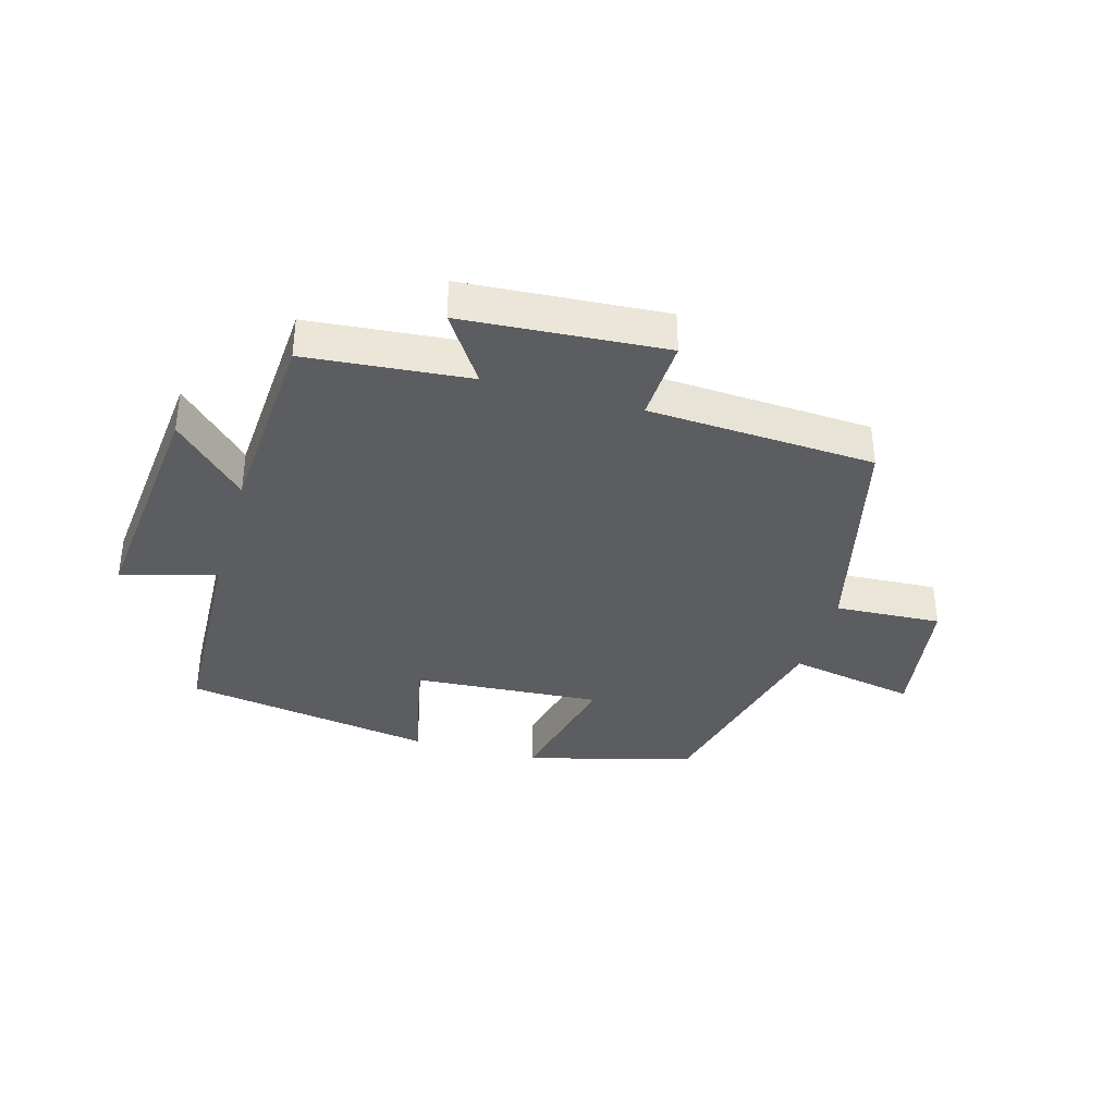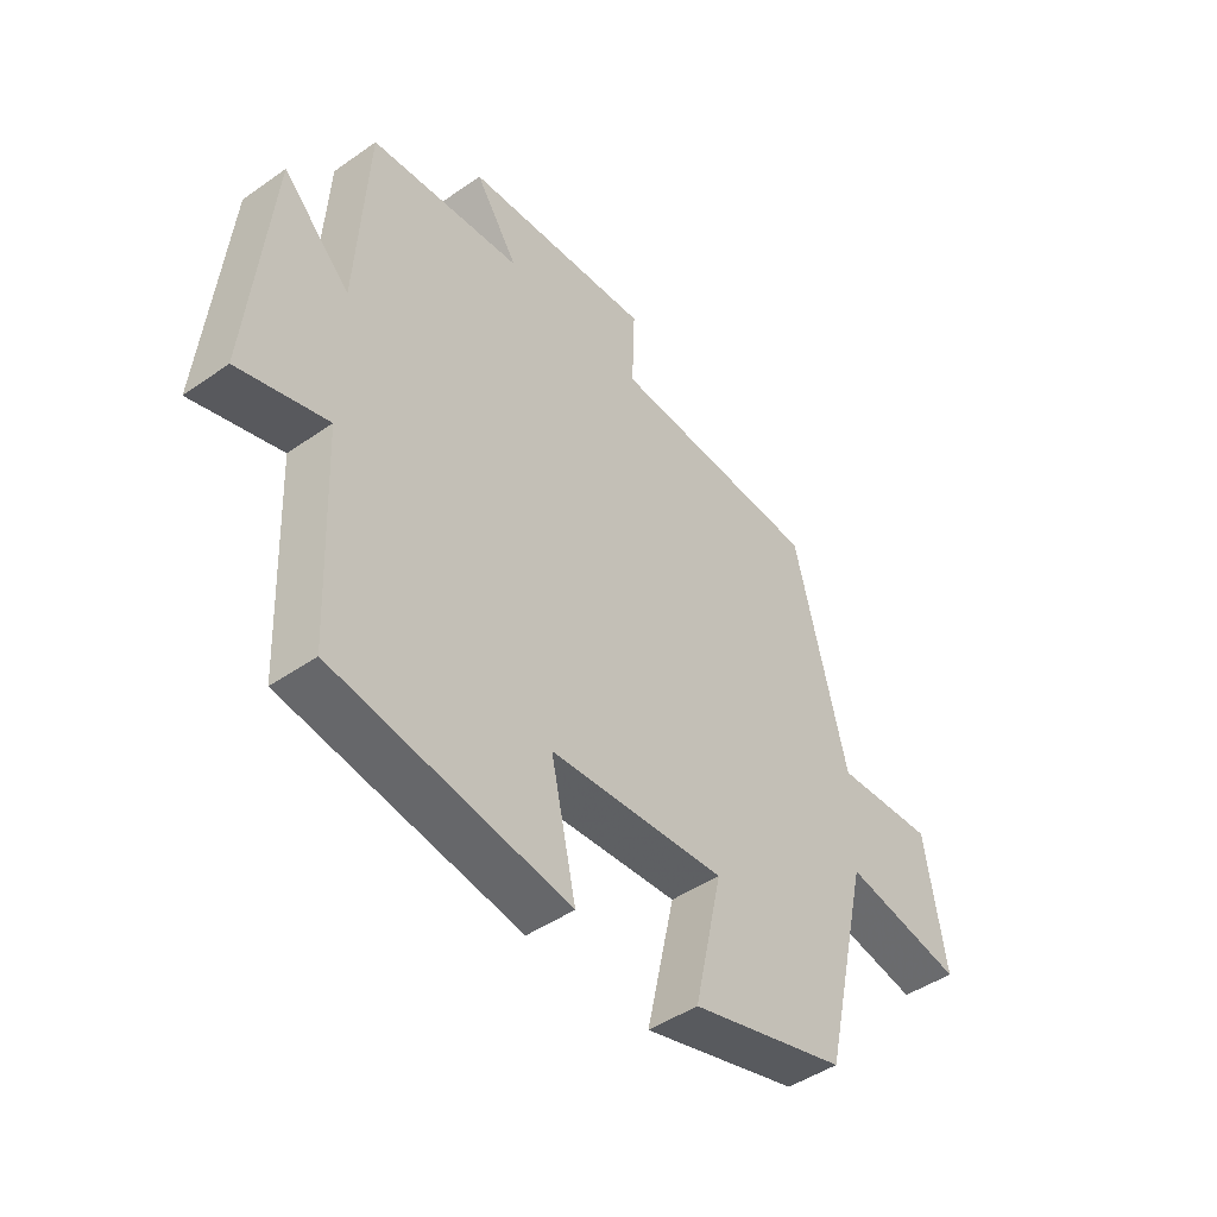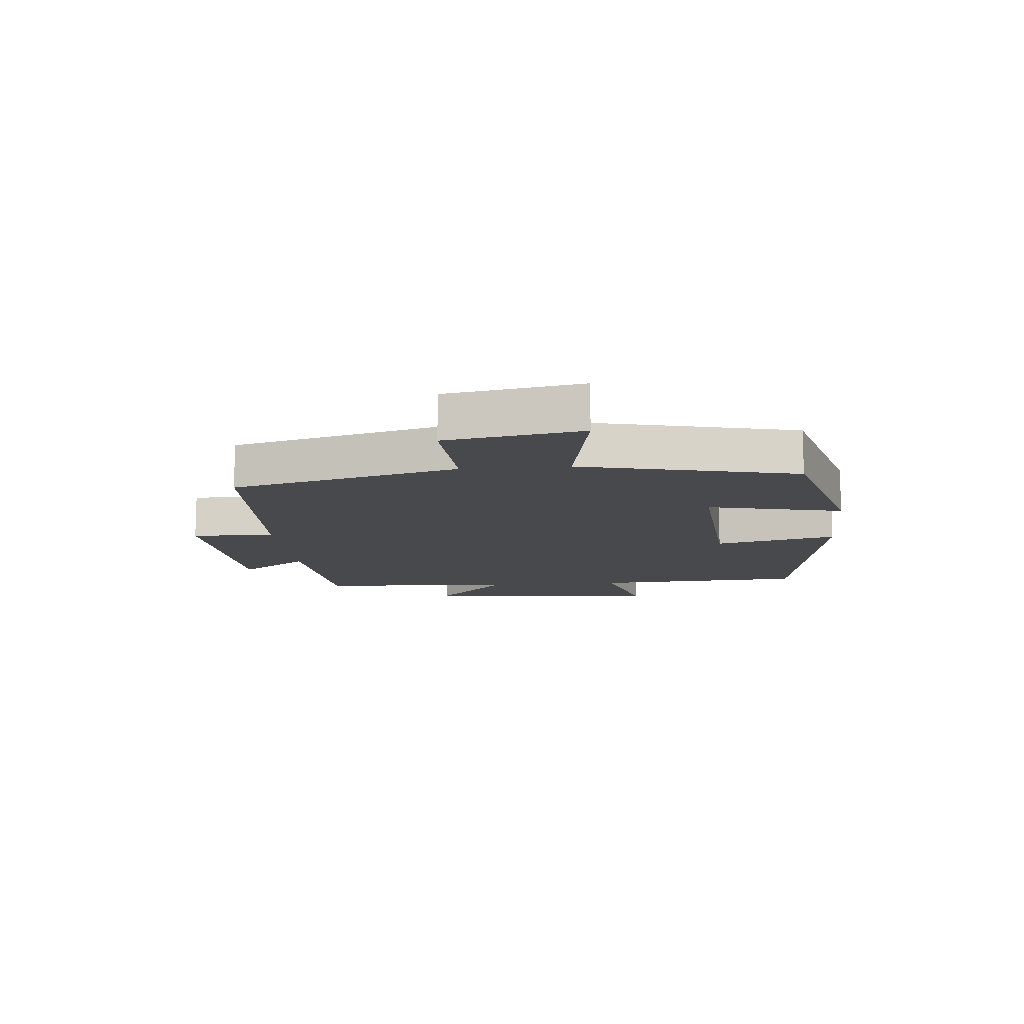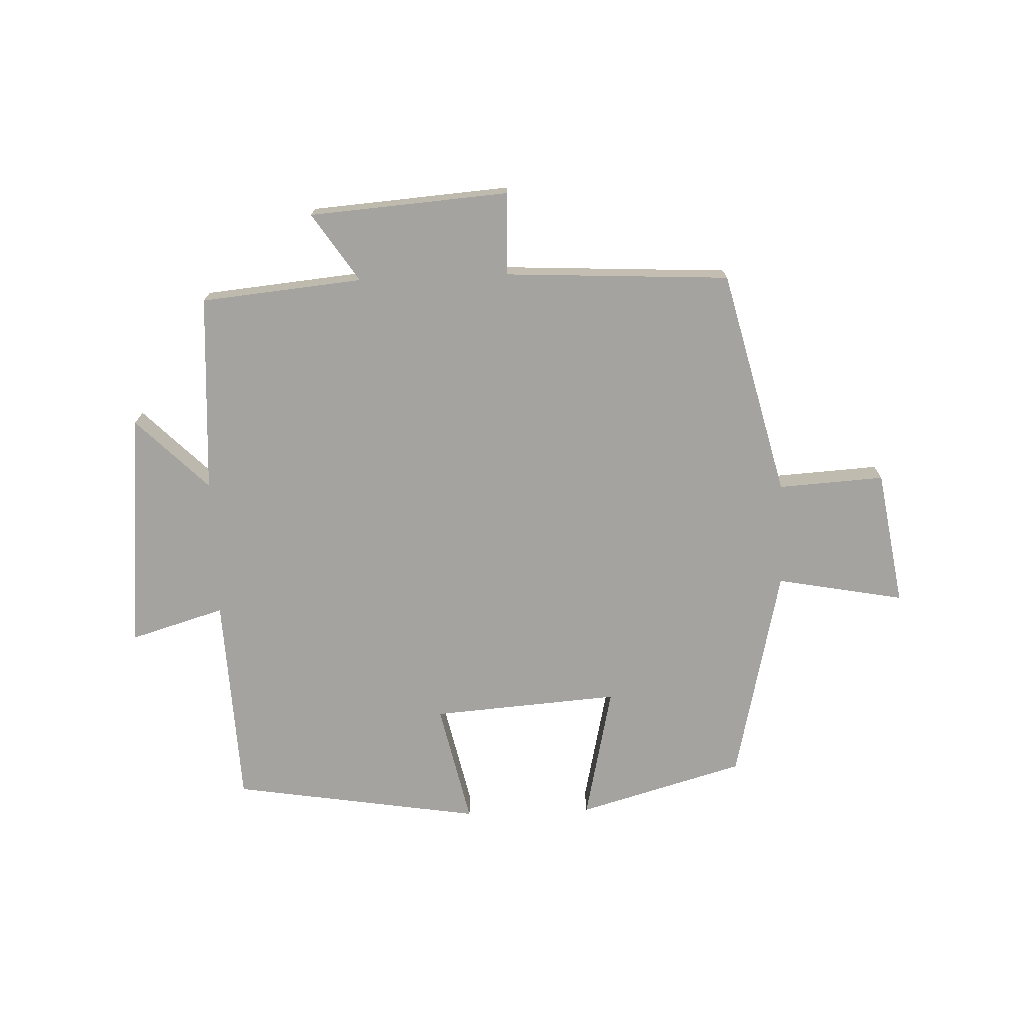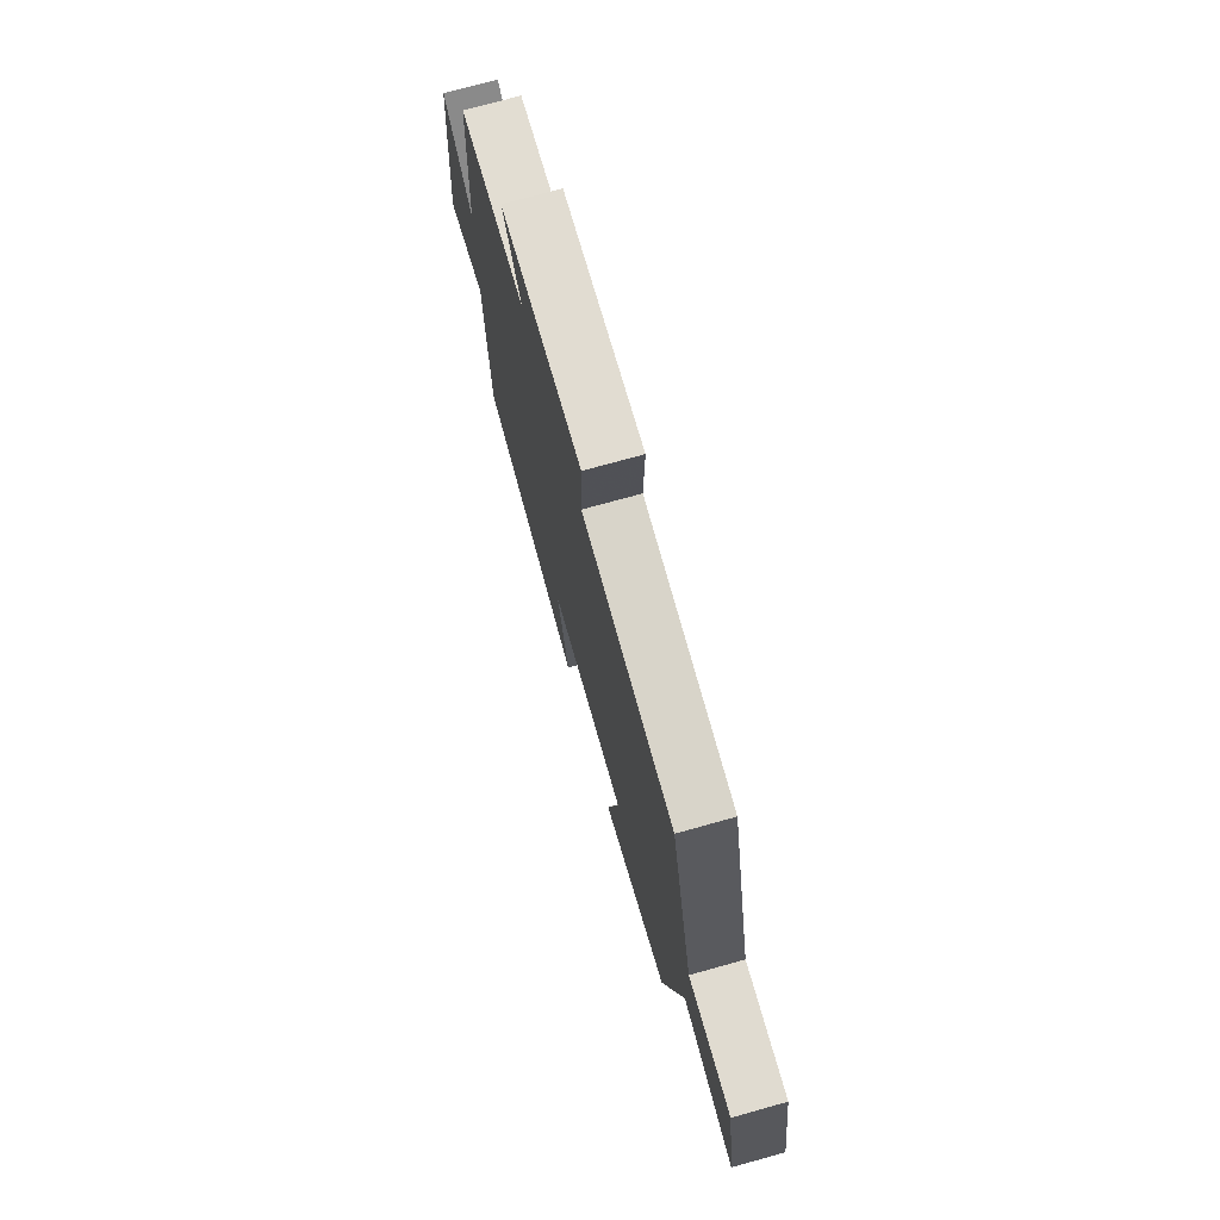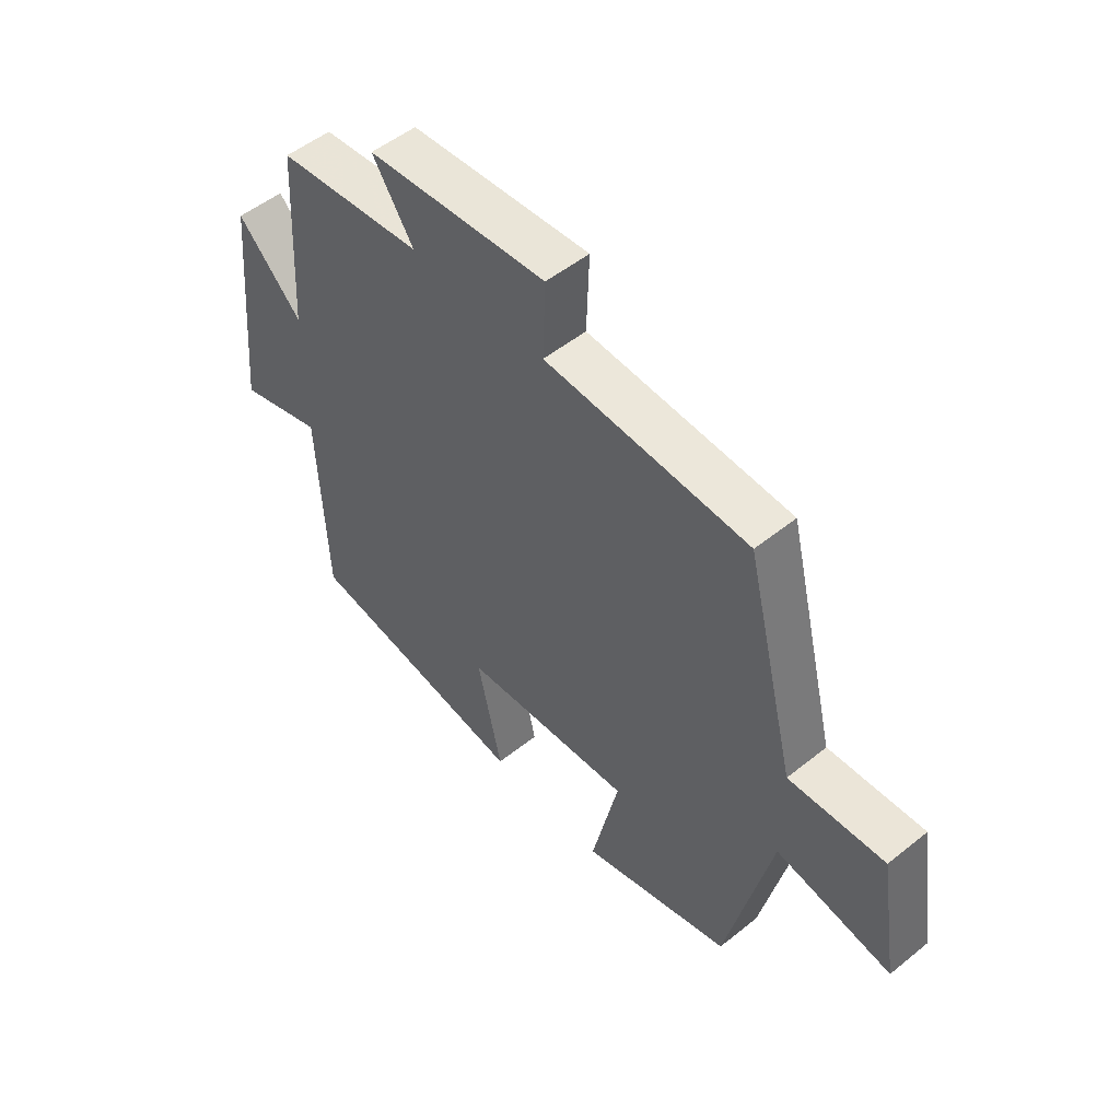
<metadata>
{"format":"obj","ext":"obj","renderer":"f3d","projection":"perspective","resolution":1024,"background":"white","views":[{"elev":-36.2,"azim":-16.1,"up":"+Y"},{"elev":-45.8,"azim":-51.2,"up":"+Z"},{"elev":-12.4,"azim":95.3,"up":"+Y"},{"elev":-72.9,"azim":2.2,"up":"+Y"},{"elev":72.9,"azim":74.4,"up":"+Z"},{"elev":51.6,"azim":48.9,"up":"+Z"}]}
</metadata>
<code>
v -0.481 0.07 0.475
v -0.214 0.07 0.5
v -0.289 0.07 0.613
v 0.041 0.07 0.637
v 0.036 0.07 0.5
v 0.408 0.07 0.48
v 0.5 0.07 0.107
v 0.675 0.07 0.117
v 0.711 0.07 -0.107
v 0.5 0.07 -0.067
v 0.418 0.07 -0.423
v 0.143 0.07 -0.5
v 0.193 0.07 -0.277
v -0.117 0.07 -0.299
v -0.073 0.07 -0.5
v -0.485 0.07 -0.434
v -0.5 0.07 -0.084
v -0.656 0.07 -0.13
v -0.618 0.07 0.266
v -0.5 0.07 0.148
v -0.481 0 0.475
v -0.214 0 0.5
v -0.289 0 0.613
v 0.041 0 0.637
v 0.036 0 0.5
v 0.408 0 0.48
v 0.5 0 0.107
v 0.675 0 0.117
v 0.711 0 -0.107
v 0.5 0 -0.067
v 0.418 0 -0.423
v 0.143 0 -0.5
v 0.193 0 -0.277
v -0.117 0 -0.299
v -0.073 0 -0.5
v -0.485 0 -0.434
v -0.5 0 -0.084
v -0.656 0 -0.13
v -0.618 0 0.266
v -0.5 0 0.148
f 17 18 19 20
f 17 20 1 2
f 14 15 16 17
f 13 14 17 2
f 10 11 12 13
f 10 13 2
f 7 8 9 10
f 5 6 7 10
f 5 10 2 3
f 3 4 5
f 40 39 38 37
f 22 21 40 37
f 37 36 35 34
f 22 37 34 33
f 33 32 31 30
f 22 33 30
f 30 29 28 27
f 30 27 26 25
f 23 22 30 25
f 25 24 23
f 1 21 22 2
f 2 22 23 3
f 3 23 24 4
f 4 24 25 5
f 5 25 26 6
f 6 26 27 7
f 7 27 28 8
f 8 28 29 9
f 9 29 30 10
f 10 30 31 11
f 11 31 32 12
f 12 32 33 13
f 13 33 34 14
f 14 34 35 15
f 15 35 36 16
f 16 36 37 17
f 17 37 38 18
f 18 38 39 19
f 19 39 40 20
f 20 40 21 1

</code>
